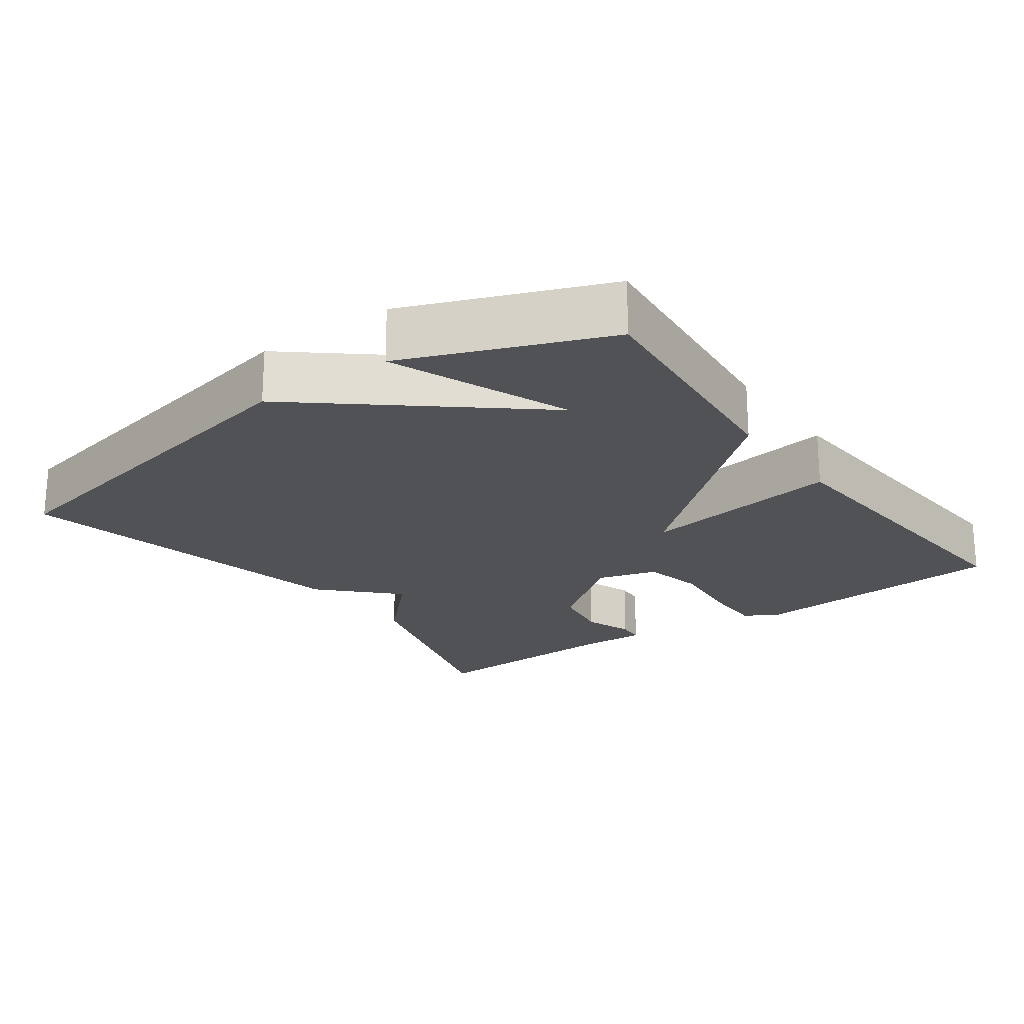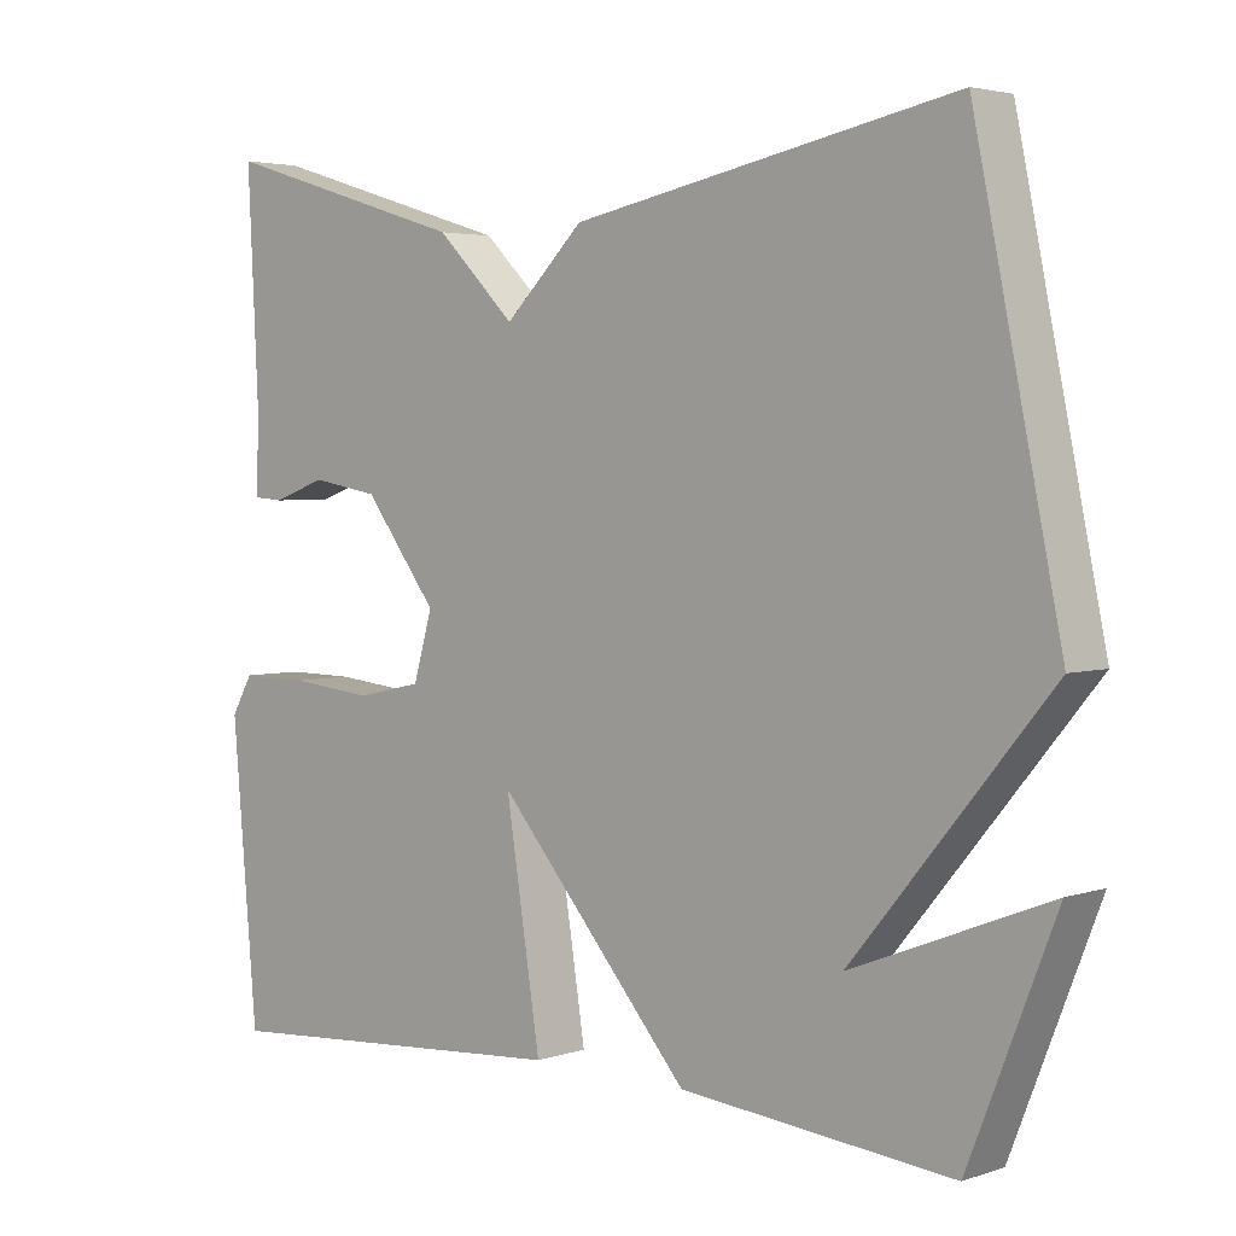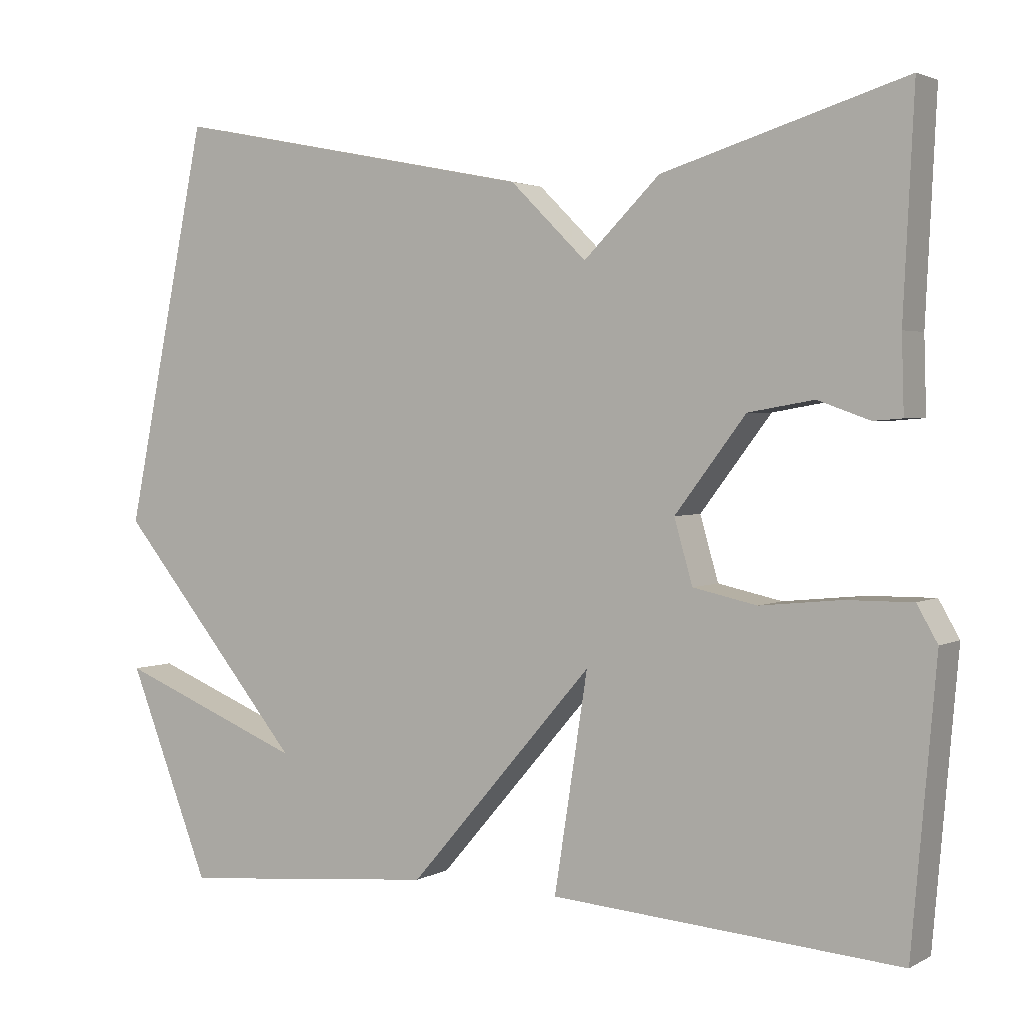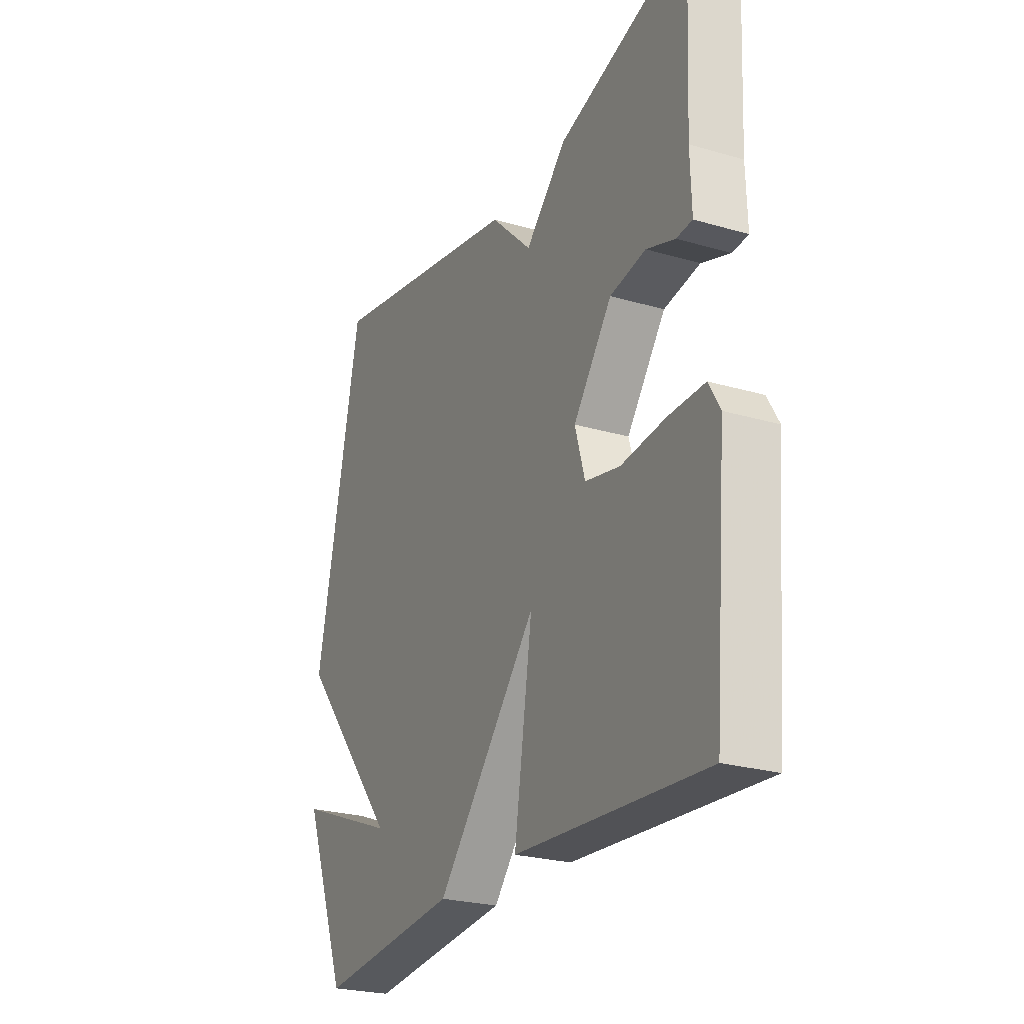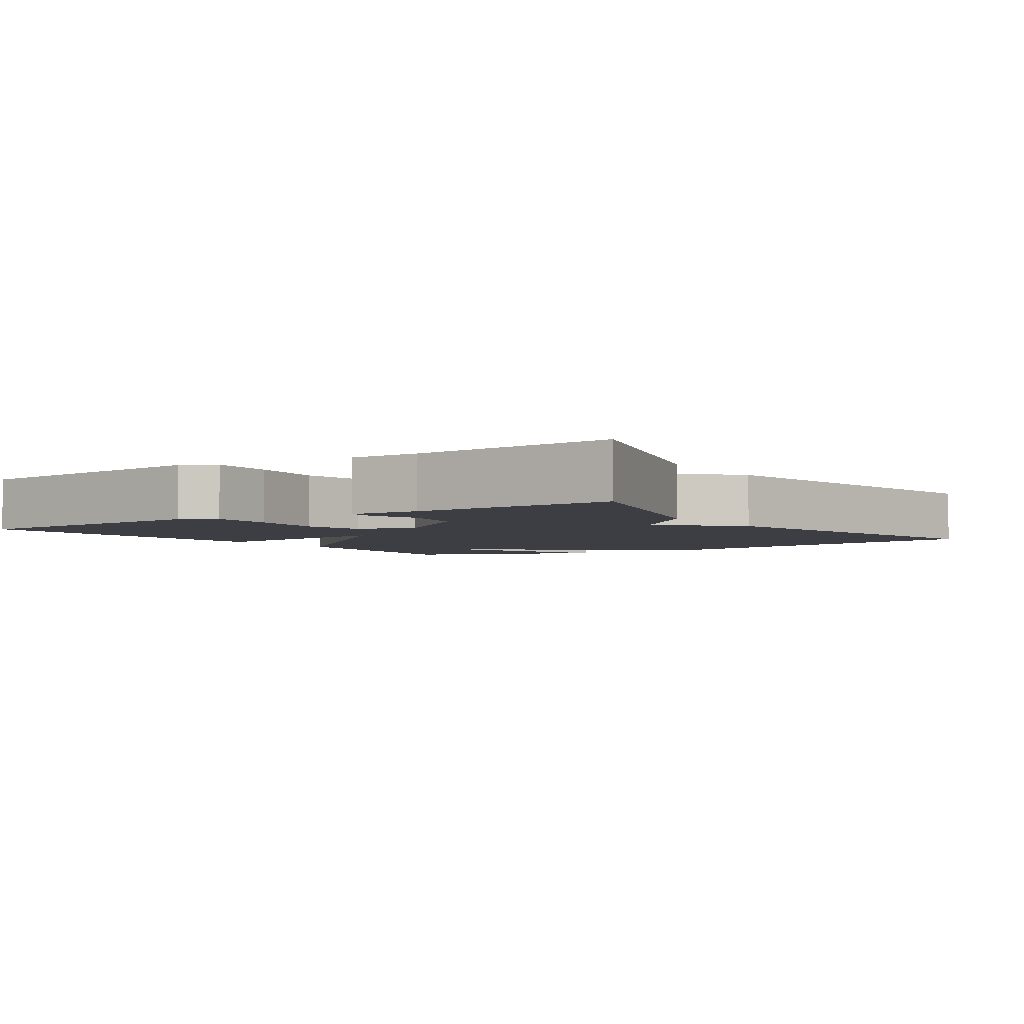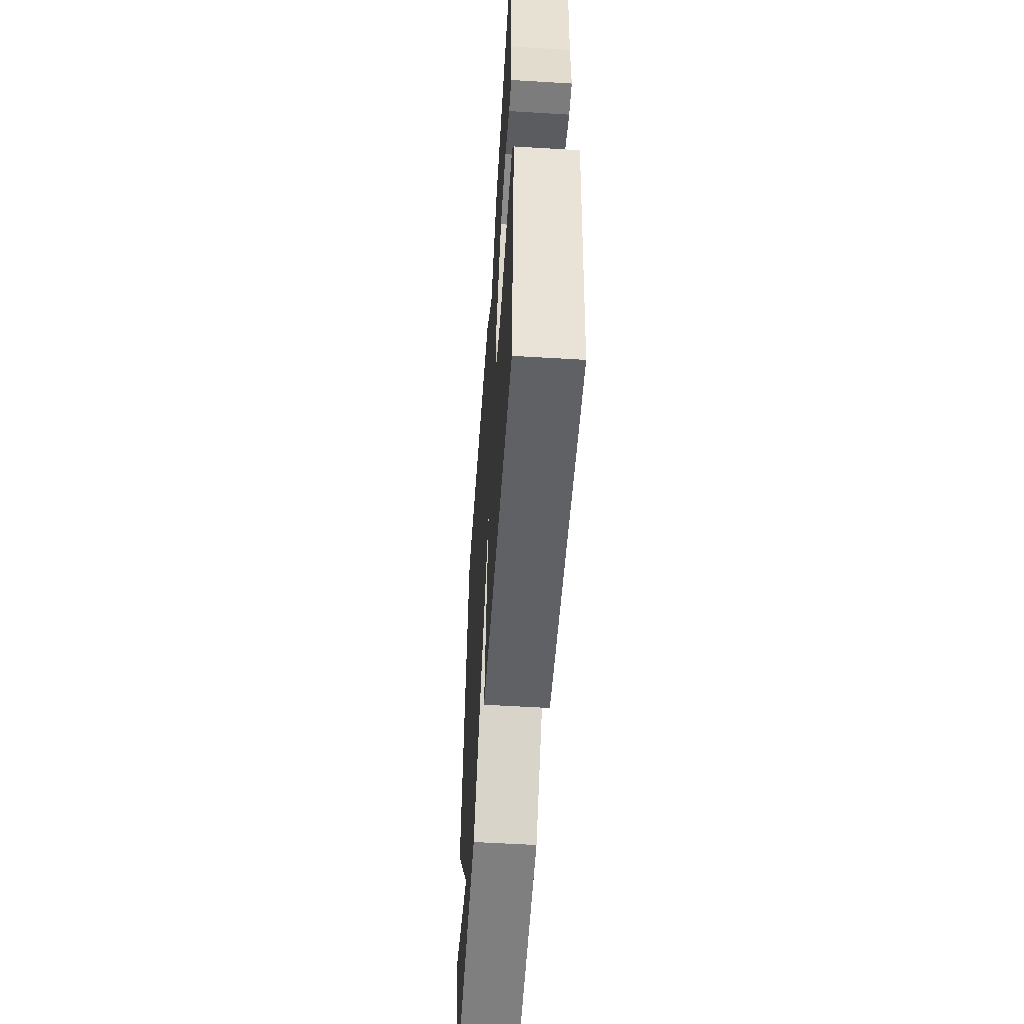
<metadata>
{"format":"obj","ext":"obj","renderer":"f3d","projection":"perspective","resolution":1024,"background":"white","views":[{"elev":-21.1,"azim":125.8,"up":"+Y"},{"elev":3.5,"azim":42.5,"up":"+Z"},{"elev":2.6,"azim":-149.5,"up":"+Z"},{"elev":-25.0,"azim":-115.4,"up":"+Z"},{"elev":-3.7,"azim":-56.0,"up":"+Y"},{"elev":-54.3,"azim":-93.7,"up":"+Z"}]}
</metadata>
<code>
v 0.5 0.07 0.5
v 0.609 0.07 -0.024
v 0.361 0.07 -0.322
v 0.609 0.07 -0.224
v 0.5 0.07 -0.5
v 0.157 0.07 -0.467
v -0.087 0.07 -0.185
v -0.043 0.07 -0.467
v -0.5 0.07 -0.5
v -0.532 0.07 -0.134
v -0.505 0.07 -0.087
v -0.418 0.07 -0.088
v -0.312 0.07 -0.099
v -0.228 0.07 -0.081
v -0.204 0.07 0.002
v -0.297 0.07 0.124
v -0.383 0.07 0.139
v -0.451 0.07 0.115
v -0.489 0.07 0.118
v -0.486 0.07 0.216
v -0.5 0.07 0.5
v -0.183 0.07 0.404
v -0.083 0.07 0.306
v 0.017 0.07 0.404
v 0.5 0 0.5
v 0.609 0 -0.024
v 0.361 0 -0.322
v 0.609 0 -0.224
v 0.5 0 -0.5
v 0.157 0 -0.467
v -0.087 0 -0.185
v -0.043 0 -0.467
v -0.5 0 -0.5
v -0.532 0 -0.134
v -0.505 0 -0.087
v -0.418 0 -0.088
v -0.312 0 -0.099
v -0.228 0 -0.081
v -0.204 0 0.002
v -0.297 0 0.124
v -0.383 0 0.139
v -0.451 0 0.115
v -0.489 0 0.118
v -0.486 0 0.216
v -0.5 0 0.5
v -0.183 0 0.404
v -0.083 0 0.306
v 0.017 0 0.404
f 1 2 3
f 24 1 3
f 23 24 3
f 20 21 22 23
f 19 20 23
f 18 19 23
f 17 18 23
f 16 17 23
f 15 16 23 3
f 14 15 3
f 13 14 3
f 11 12 13
f 10 11 13
f 9 10 13
f 8 9 13
f 7 8 13
f 7 13 3
f 6 7 3
f 3 4 5 6
f 27 26 25
f 27 25 48
f 27 48 47
f 47 46 45 44
f 47 44 43
f 47 43 42
f 47 42 41
f 47 41 40
f 27 47 40 39
f 27 39 38
f 27 38 37
f 37 36 35
f 37 35 34
f 37 34 33
f 37 33 32
f 37 32 31
f 27 37 31
f 27 31 30
f 30 29 28 27
f 1 25 26 2
f 2 26 27 3
f 3 27 28 4
f 4 28 29 5
f 5 29 30 6
f 6 30 31 7
f 7 31 32 8
f 8 32 33 9
f 9 33 34 10
f 10 34 35 11
f 11 35 36 12
f 12 36 37 13
f 13 37 38 14
f 14 38 39 15
f 15 39 40 16
f 16 40 41 17
f 17 41 42 18
f 18 42 43 19
f 19 43 44 20
f 20 44 45 21
f 21 45 46 22
f 22 46 47 23
f 23 47 48 24
f 24 48 25 1

</code>
